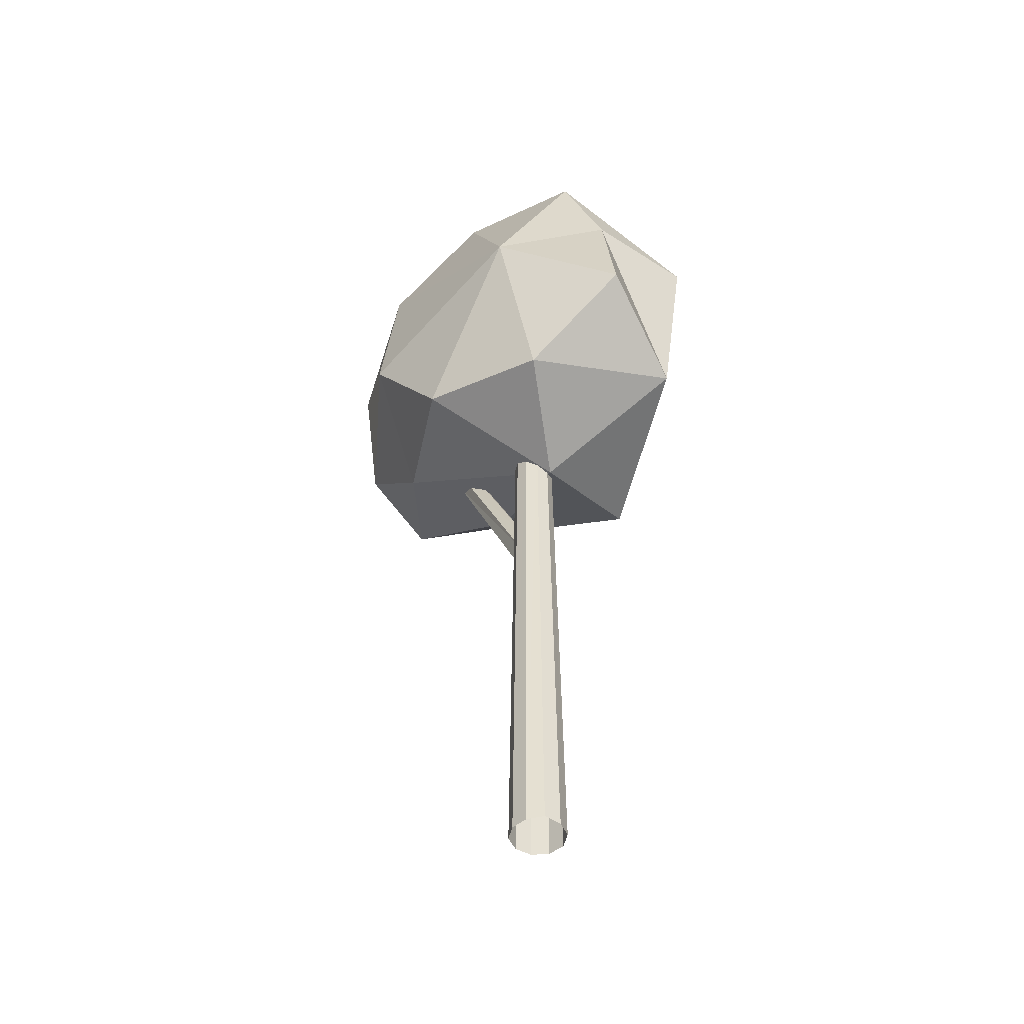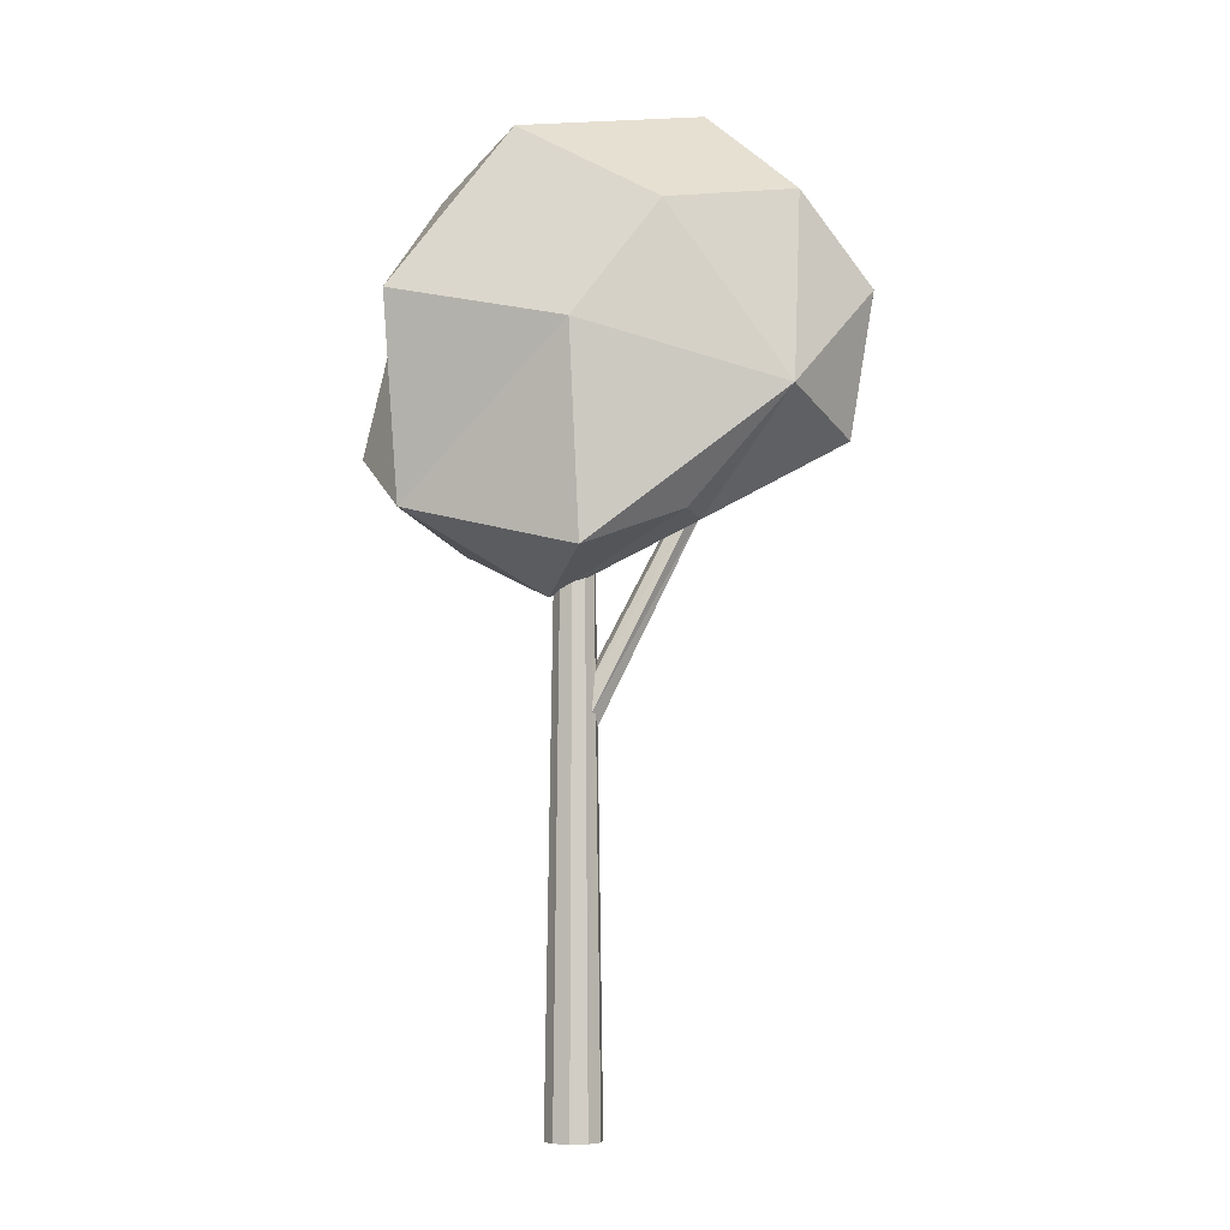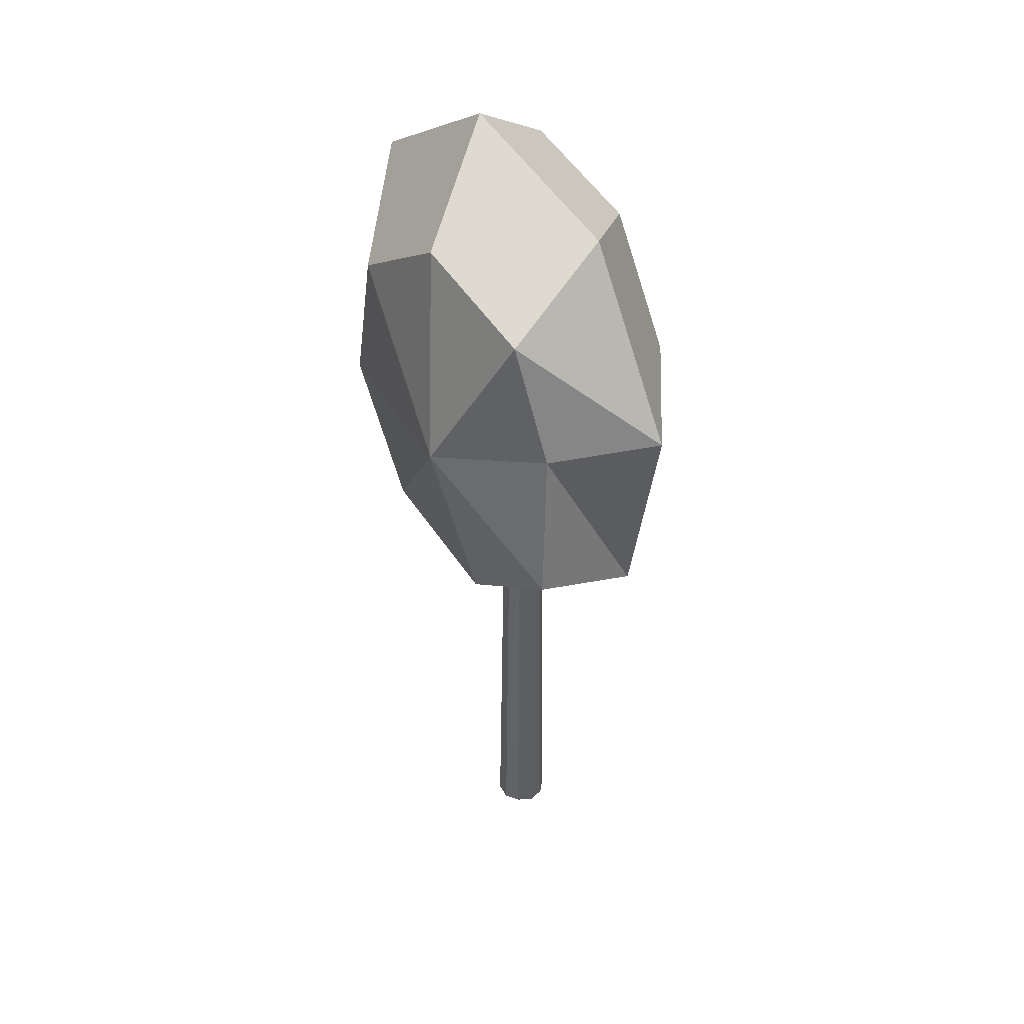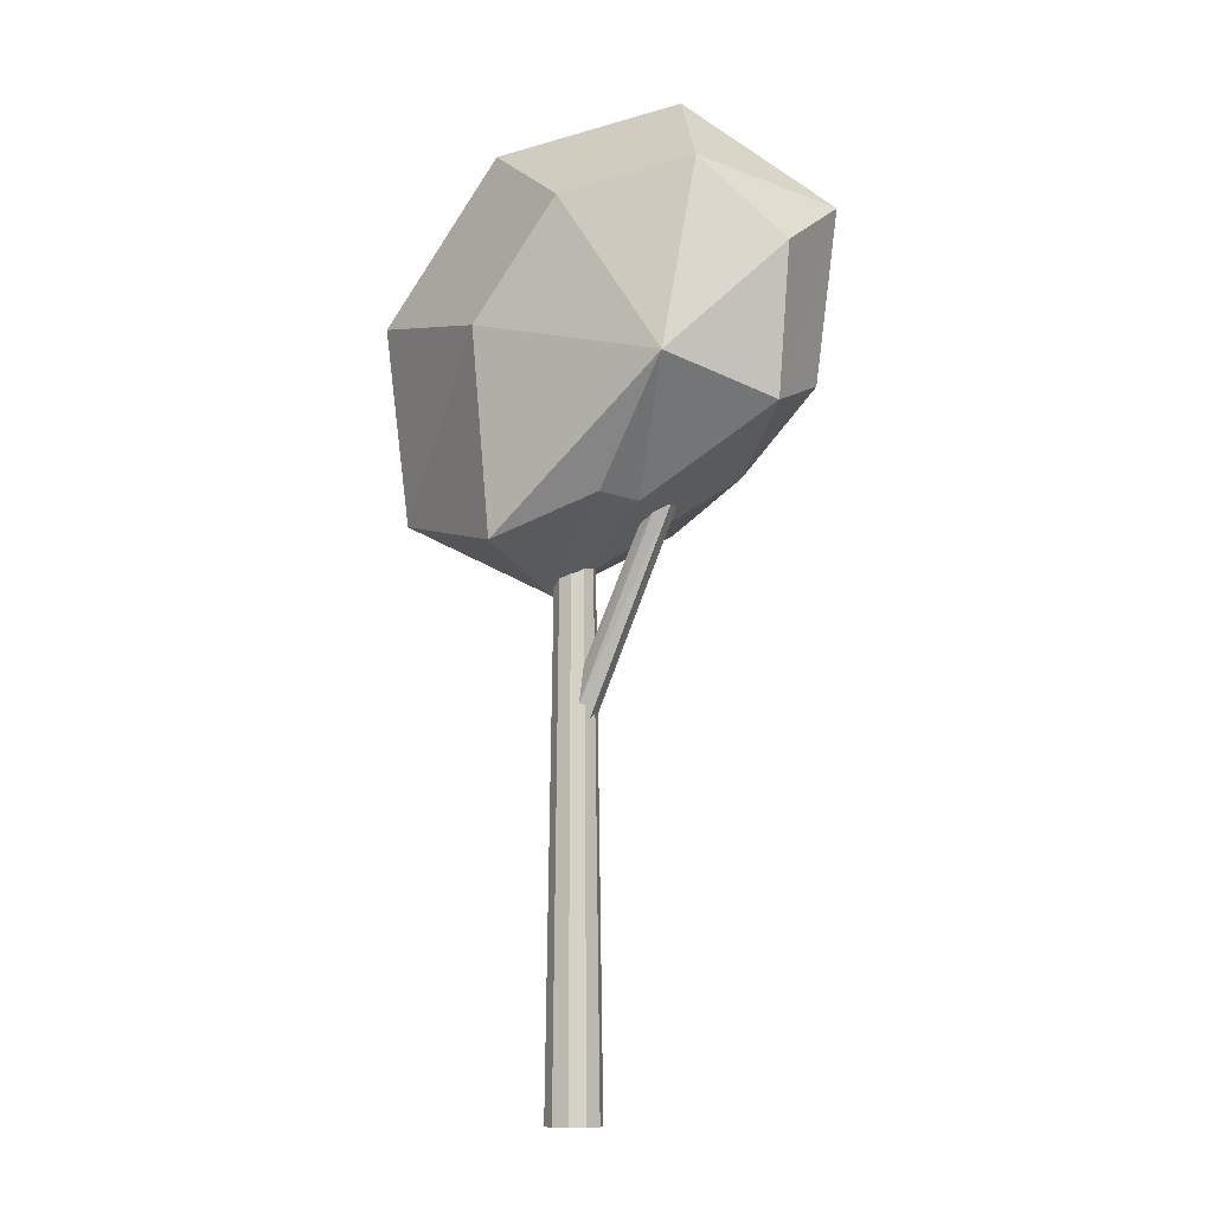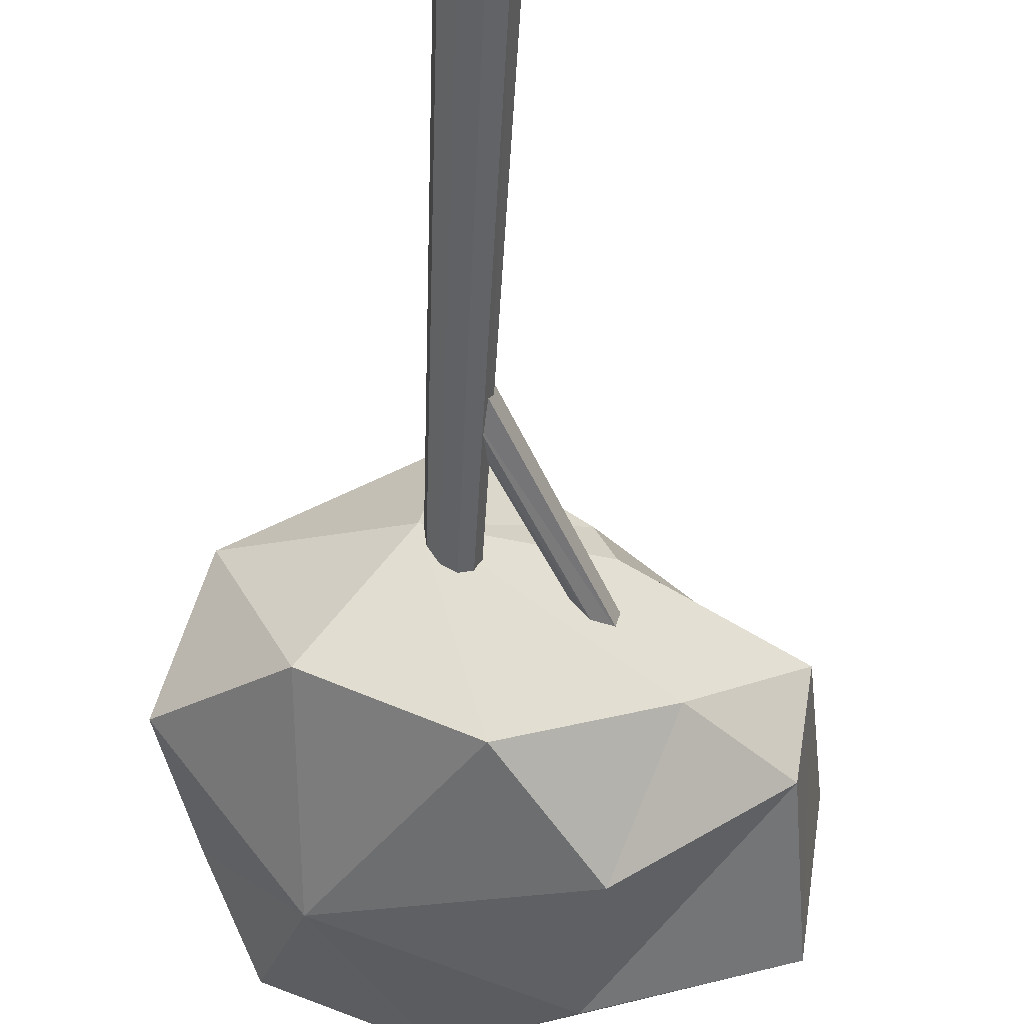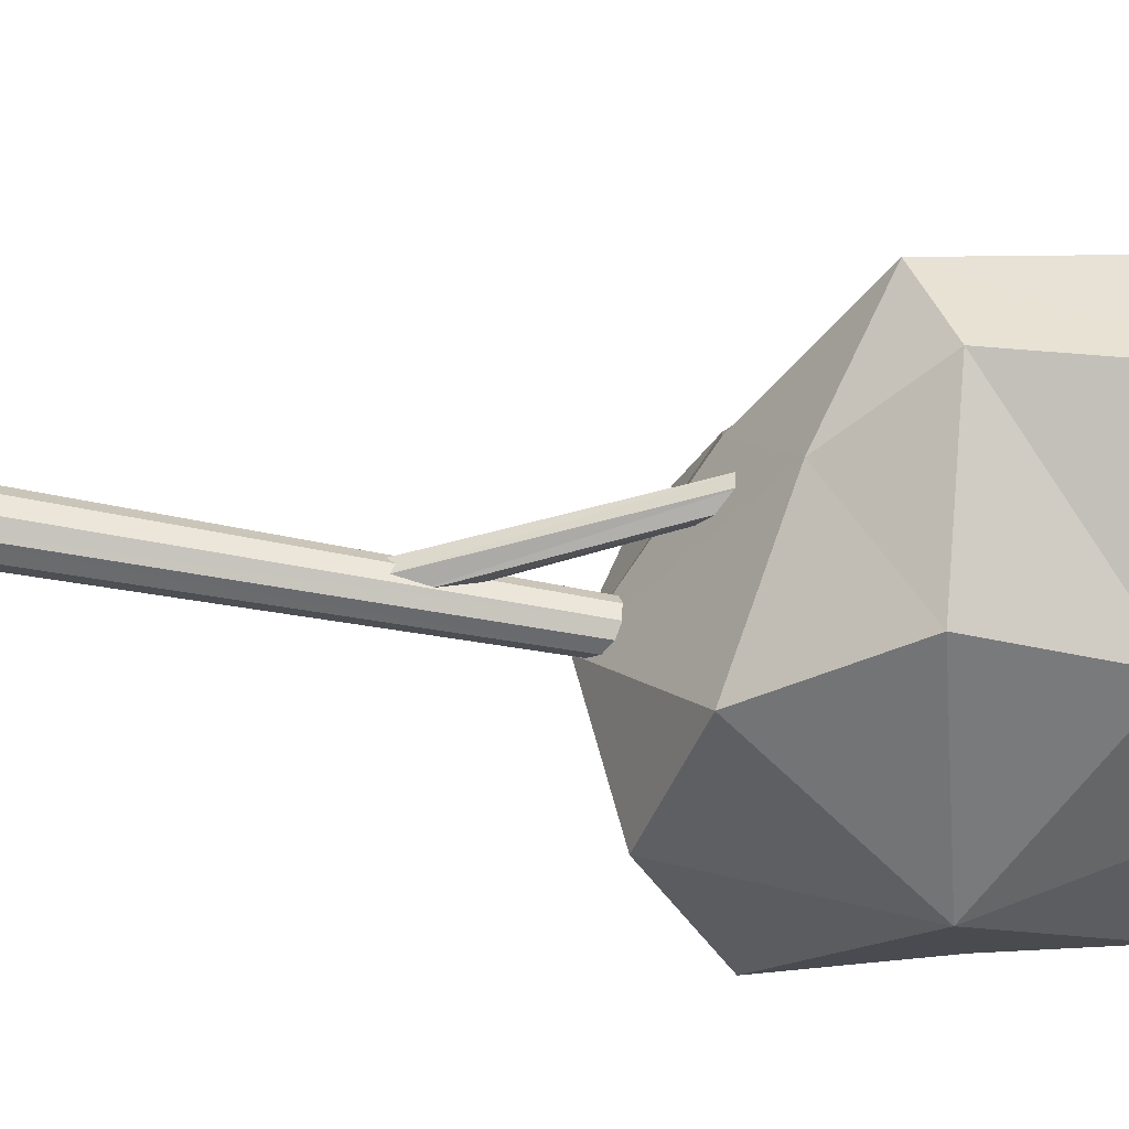
<metadata>
{"format":"obj","ext":"obj","renderer":"f3d","projection":"perspective","resolution":1024,"background":"white","views":[{"elev":-48.1,"azim":-129.6,"up":"+Y"},{"elev":-6.4,"azim":-2.6,"up":"+Y"},{"elev":47.7,"azim":-108.4,"up":"+Y"},{"elev":-9.7,"azim":36.8,"up":"+Y"},{"elev":-50.3,"azim":-2.5,"up":"+Z"},{"elev":-62.3,"azim":79.5,"up":"+Z"}]}
</metadata>
<code>
v 0.3198 -1.028 -0.2315
v 0.3852 -1.084 0.07414
v 0.2067 -0.9311 0.2979
v -0.03704 -0.7225 0.216
v -0.1024 -0.6665 -0.08966
v 0.07608 -0.8193 -0.3134
v 2.504 3.432 -0.2315
v 2.556 3.387 0.07414
v 2.414 3.509 0.2979
v 2.221 3.675 0.216
v 2.169 3.719 -0.08966
v 2.311 3.598 -0.3134
v 0.1414 -0.8752 -0.007757
v 2.362 3.553 -0.007757
f 13 1 2
f 14 8 7
f 13 2 3
f 14 9 8
f 13 3 4
f 14 10 9
f 13 4 5
f 14 11 10
f 13 5 6
f 14 12 11
f 6 1 13
f 14 7 12
f 7 1 6
f 7 6 12
f 5 11 12
f 5 12 6
f 4 10 5
f 10 11 5
f 3 9 4
f 9 10 4
f 2 8 3
f 8 9 3
f 1 7 8
f 1 8 2
v 0.4169 -9.007 -0.4162
v 0.5823 -8.998 -0.09208
v 0.5253 -8.998 0.2672
v 0.2677 -8.998 0.5245
v -0.09223 -8.998 0.5814
v -0.4169 -8.998 0.4162
v -0.5823 -8.998 0.09208
v -0.5253 -8.946 -0.2672
v -0.2677 -8.998 -0.5245
v 0.09223 -9.007 -0.5814
v 0.2961 2.739 -0.3042
v 0.4136 2.739 -0.0673
v 0.3731 2.739 0.1953
v 0.1901 2.739 0.3833
v -0.06551 2.739 0.4249
v -0.2961 2.739 0.3042
v -0.4136 2.739 0.0673
v -0.3731 2.739 -0.1953
v -0.1901 2.739 -0.3833
v 0.06551 2.739 -0.4249
v 5.463 4.722 0.7303
v 5.189 5.411 -1.073
v 2.347 5.669 -3.09
v -1.982 6.827 -2.701
v 2.135 8.678 -2.787
v 5.628 9.052 -1.24
v 5.924 7.731 1.033
v 4.349 9.541 1.85
v 2.656 11.61 -0.08488
v 0.0337 10.49 -1.97
v -2.725 10.04 -1.118
v -1.245 10.98 1.12
v 1.591 9.092 2.702
v 4.12 5.489 2.701
v -0.2095 6.647 3.09
v -3.79 7.519 1.669
v -3.605 7.594 -0.7303
v -4.312 4.585 -1.033
v -3.49 3.264 1.24
v 0.003265 2.331 2.787
v 2.104 3.171 1.97
v -0.5184 1.634 0.08488
v -2.211 2.707 -1.85
v 0.5473 3.224 -2.702
v 3.383 3.824 -1.12
v 2.445 3.072 1.118
f 38 39 37
f 35 41 48
f 41 42 48
f 38 44 39
f 38 45 44
f 42 47 48
f 47 49 48
f 38 51 45
f 38 52 51
f 49 54 48
f 54 55 48
f 38 57 52
f 38 58 57
f 55 60 48
f 60 35 48
f 38 37 58
f 58 37 59
f 37 36 59
f 59 36 35
f 59 35 60
f 56 59 60
f 56 60 55
f 57 58 56
f 58 59 56
f 52 57 53
f 57 56 53
f 53 56 54
f 56 55 54
f 50 53 49
f 53 54 49
f 51 52 53
f 51 53 50
f 45 51 50
f 45 50 46
f 46 50 49
f 46 49 47
f 43 46 47
f 43 47 42
f 44 45 46
f 44 46 43
f 39 44 43
f 39 43 40
f 40 43 42
f 40 42 41
f 36 40 35
f 40 41 35
f 37 39 36
f 39 40 36
f 25 15 24
f 25 24 34
f 23 33 24
f 33 34 24
f 22 32 23
f 32 33 23
f 21 31 22
f 31 32 22
f 20 30 31
f 20 31 21
f 19 29 30
f 19 30 20
f 18 28 19
f 28 29 19
f 17 27 18
f 27 28 18
f 16 26 17
f 26 27 17
f 15 25 26
f 15 26 16

</code>
